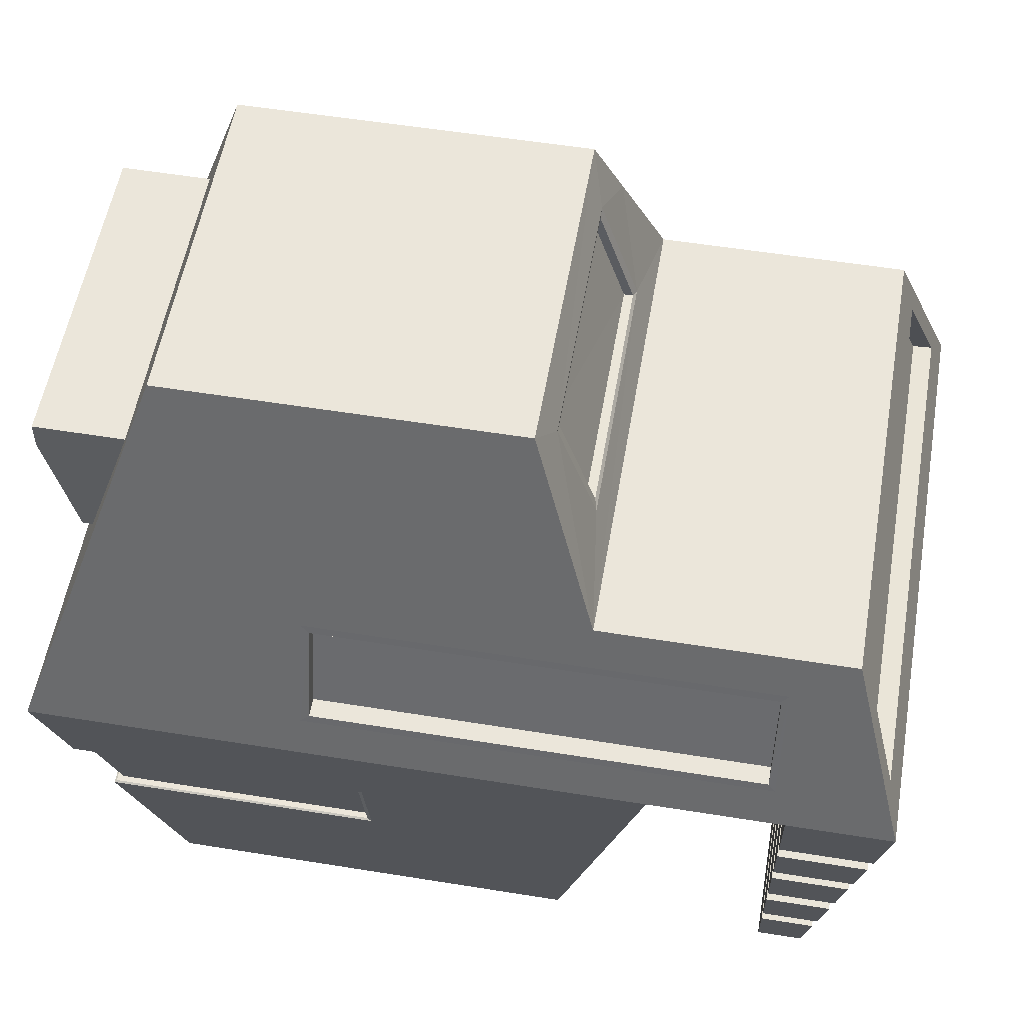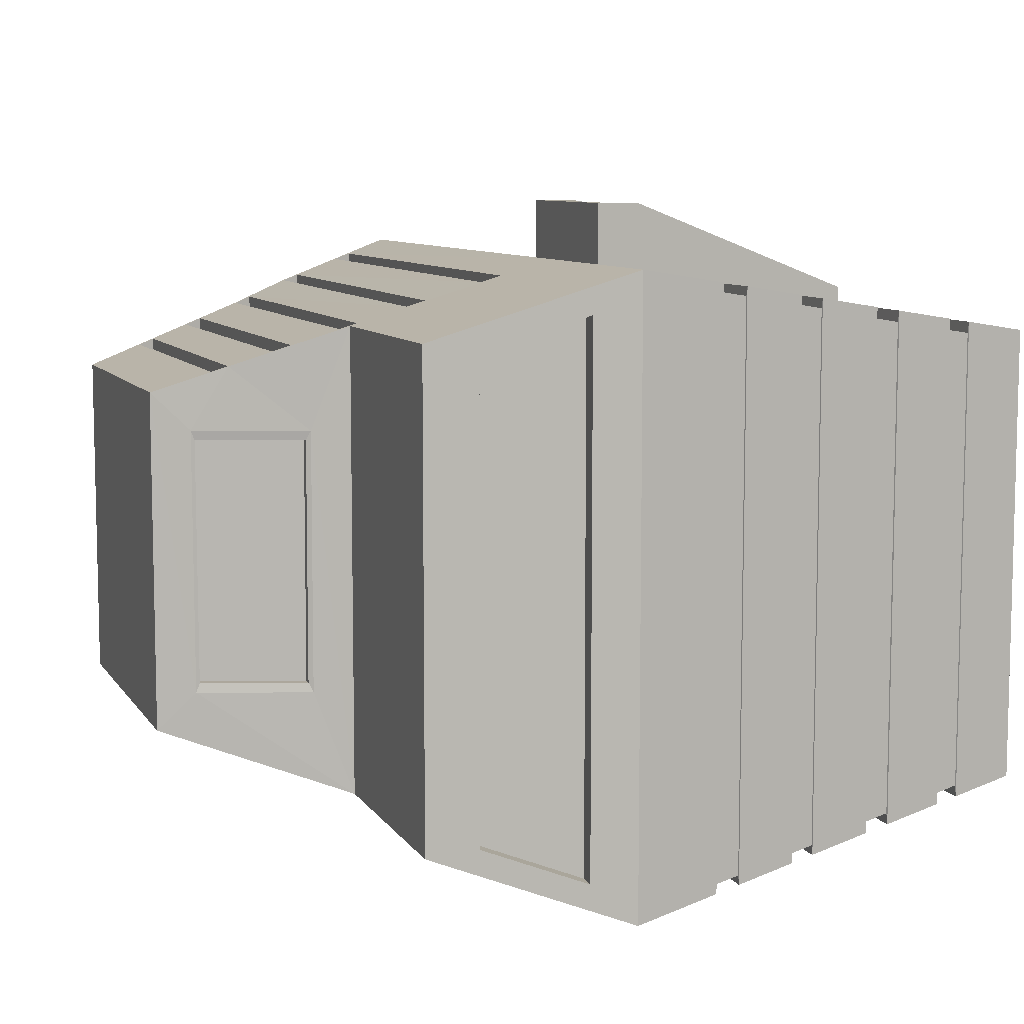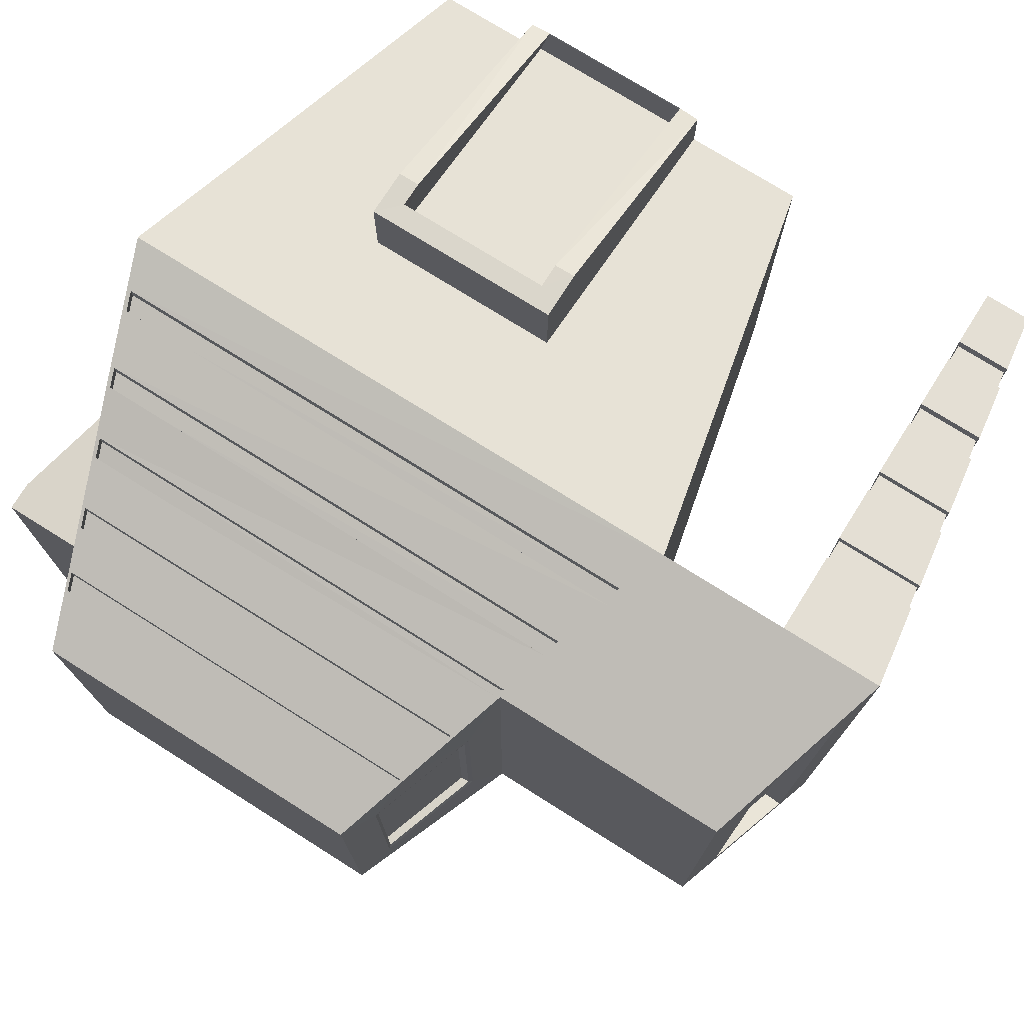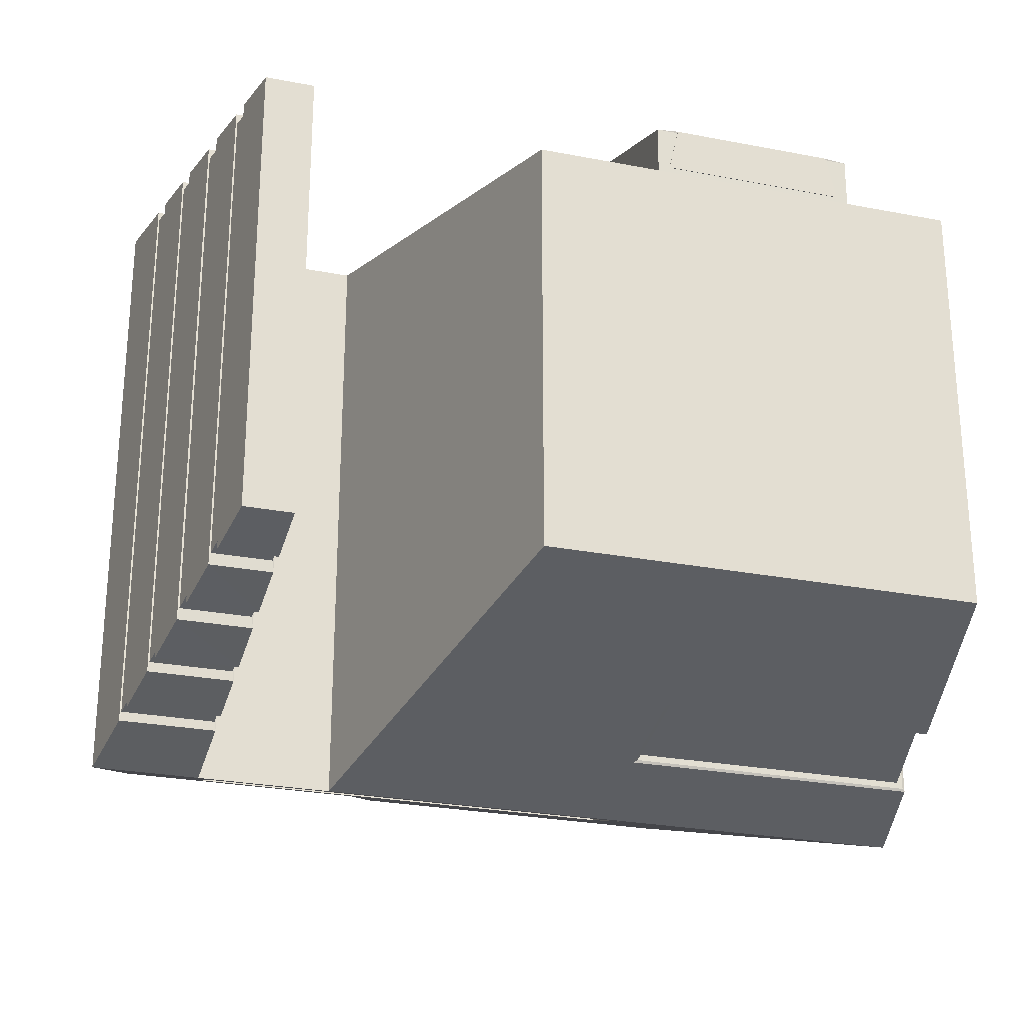
<metadata>
{"format":"obj","ext":"obj","renderer":"f3d","projection":"perspective","resolution":1024,"background":"white","views":[{"elev":54.9,"azim":-170.3,"up":"+Y"},{"elev":8.4,"azim":-109.2,"up":"+Z"},{"elev":74.9,"azim":-147.8,"up":"+Z"},{"elev":-26.4,"azim":-17.0,"up":"+Z"}]}
</metadata>
<code>
o drorania_house
v 30.21 0.2544 15.8
v -7.037 0.2544 15.8
v -7.037 0.2544 -21.45
v 30.21 0.2544 -21.45
v 38.44 37.5 24.03
v -15.27 37.5 24.03
v -15.27 37.5 -29.68
v 38.44 37.5 -29.68
v 26.8 70.82 12.39
v -3.623 70.82 12.39
v 26.8 70.82 -18.03
v -3.623 70.82 -18.03
v 35.86 25.97 21.45
v -12.71 25.93 21.48
v 3.53 25.95 21.47
v 3.531 0.2544 15.8
v 21.14 25.96 21.46
v 21.14 0.2544 15.8
v 21.14 0.217 20.03
v 3.533 0.217 20.03
v 3.532 25.91 28.49
v 21.14 25.92 28.48
v 34.95 21.81 20.54
v -11.79 21.78 20.56
v 3.53 21.79 20.55
v 21.14 21.8 20.54
v 3.532 21.75 28.44
v 21.14 21.76 28.44
v 19.28 0.1671 20.15
v 5.397 0.1671 20.15
v 5.396 21.76 28.41
v 5.396 23.95 28.45
v 19.28 23.96 28.44
v 19.28 21.77 28.4
v 20.14 0.1915 16.27
v 4.528 0.1915 16.27
v 4.527 21.75 20.89
v 4.527 23.94 21.4
v 20.14 23.95 21.39
v 20.14 21.76 20.88
v -9.446 54.16 -23.85
v -9.446 54.16 18.21
v -36.21 37.52 24.03
v -36.21 37.52 -29.68
v -30.99 54.17 -23.85
v -30.99 54.17 18.21
v -26.96 37.51 24.03
v -26.96 37.51 -29.68
v -30.93 0.1689 18.06
v -30.93 0.1689 -21.5
v -26.85 0.1608 18.06
v -26.85 0.1608 -21.5
v -4.856 67.5 9.037
v -4.856 67.45 -14.55
v -8.214 57.52 -14.53
v -8.214 57.47 9.002
v 36.35 28.02 -27.58
v 10.02 28.03 -27.58
v 9.827 0.2544 -21.45
v 9.954 18.98 -25.58
v 34.33 18.9 -25.57
v 30.21 0.2544 -1.835
v 38.44 37.5 -1.835
v 36.35 28.04 -1.835
v 34.32 18.87 -1.835
v 34.15 19.01 -25.39
v 36.12 27.91 -27.36
v 10.43 27.92 -27.36
v 10.37 19.09 -25.41
v 36.12 27.93 -2.238
v 34.14 18.98 -2.238
v 33.62 19 -24.86
v 35.58 27.91 -26.82
v 9.895 27.91 -26.83
v 9.835 19.08 -24.87
v 35.59 27.92 -1.706
v 33.61 18.98 -1.706
v 29.92 61.88 15.51
v 29.92 61.87 -21.16
v 34.29 49.39 20.07
v 34.48 48.85 -25.71
v 29.92 61.88 11.63
v 34.48 48.85 11.63
v 29.92 61.87 -17.1
v 34.48 48.85 -17.1
v 30.79 59.4 11.63
v 30.79 59.4 -17.1
v 37.72 59.43 11.63
v 35.35 48.87 11.63
v 37.7 61.9 11.63
v 37.7 61.9 -17.1
v 35.35 48.87 -17.1
v 37.72 59.43 -17.1
v 37.67 59.25 10.72
v 35.45 49.37 10.72
v 37.65 60.84 10.72
v 37.65 60.83 -16.19
v 35.45 49.37 -16.19
v 37.67 59.25 -16.19
v 34.36 59.26 10.72
v 34.37 49.38 10.72
v 34.34 60.84 10.72
v 34.34 60.84 -16.19
v 34.37 49.38 -16.19
v 34.36 59.26 -16.19
v -4.857 67.16 8.166
v -4.857 67.12 -13.68
v -7.967 57.92 -13.66
v -7.967 57.88 8.135
v -4.072 67.15 8.166
v -4.072 67.1 -13.68
v -7.182 57.9 -13.66
v -7.182 57.86 8.135
v -32.2 50.31 -25.21
v -32.2 50.31 19.56
v -35.16 40.85 -28.51
v -35.16 40.85 22.87
v -35.03 41.29 -26.11
v -32.34 49.87 -23.11
v -35.03 41.29 20.47
v -32.34 49.87 17.47
v -33.34 41.2 -26.11
v -30.65 49.78 -23.11
v -33.34 41.2 20.47
v -30.65 49.78 17.47
v -32.14 50.51 -25.14
v -10.72 50.51 -25.13
v 33.89 50.52 -25.13
v 37.27 40.87 -28.5
v -14.1 40.85 -28.51
v 14.45 40.86 -28.5
v 14.52 50.52 -25.13
v -25.72 50.51 -25.13
v -25.72 40.85 -28.51
v -13.89 41.48 -28.29
v -10.63 49.89 -25.34
v 13.77 49.89 -25.34
v -25.12 41.47 -28.3
v 13.7 41.48 -28.29
v -25.12 49.89 -25.35
v -13.89 41.48 -26.61
v -10.63 49.89 -23.66
v 13.77 49.89 -23.66
v -25.12 41.47 -26.62
v 13.7 41.48 -26.61
v -25.12 49.89 -23.66
v -26.94 30.04 22.84
v -26.92 22.57 21.64
v -26.9 15.1 20.45
v -26.87 7.63 19.25
v -26.87 7.63 -23.14
v -26.9 15.1 -24.77
v -26.92 22.57 -26.41
v -26.94 30.04 -28.04
v -35.15 30.05 22.84
v -34.1 22.58 21.64
v -33.04 15.11 20.45
v -31.99 7.638 19.25
v -35.15 30.05 -28.04
v -34.1 22.58 -26.41
v -33.04 15.11 -24.77
v -31.99 7.638 -23.14
v -26.93 27.84 22.49
v -26.93 27.84 -27.56
v -34.84 27.85 22.49
v -34.84 27.85 -27.56
v -26.91 20.56 21.32
v -26.91 20.56 -25.97
v -33.81 20.57 21.32
v -33.81 20.57 -25.97
v -26.89 12.88 20.09
v -26.89 12.88 -24.29
v -32.73 12.89 20.09
v -32.73 12.89 -24.29
v -26.87 5.64 18.93
v -31.71 5.648 18.93
v -31.71 5.648 -22.7
v -26.87 5.64 -22.7
v -27.06 27.88 -26.78
v -27.07 30.01 -27.25
v -35.02 30.01 -27.25
v -35.02 30.01 22.05
v -27.07 30.01 22.05
v -27.06 27.88 21.7
v -34.72 27.89 21.7
v -34.72 27.89 -26.78
v -27.03 20.59 -25.15
v -27.04 22.54 -25.58
v -33.97 22.54 -25.58
v -33.97 22.54 20.82
v -27.04 22.54 20.82
v -27.03 20.59 20.51
v -33.7 20.6 20.51
v -33.7 20.6 -25.15
v -27.02 12.93 -23.34
v -27.02 15.05 -23.8
v -32.91 15.06 -23.8
v -32.91 15.06 19.48
v -27.02 15.05 19.48
v -27.02 12.93 19.14
v -32.61 12.94 19.14
v -32.61 12.94 -23.34
v -26.98 5.686 -21.75
v -26.99 7.585 -22.16
v -31.87 7.593 -22.16
v -31.87 7.593 18.28
v -26.99 7.585 18.28
v -26.98 5.686 17.98
v -31.6 5.694 17.98
v -31.6 5.694 -21.75
v -5.373 65.81 14.14
v 28.55 65.79 14.15
v -7.186 60.62 15.95
v 30.35 60.65 15.94
v 32.32 55.01 17.91
v -9.16 54.98 17.93
v -11.12 49.38 19.88
v -13.26 43.25 22.03
v 36.45 43.23 22.12
v 29.08 64.3 14.67
v -5.913 64.27 14.68
v 30.91 59.06 16.5
v -7.755 59 16.52
v -9.681 53.49 18.45
v 32.87 53.44 18.52
v -11.66 47.83 20.42
v 34.84 47.82 20.59
v 37.01 41.62 22.66
v -13.83 41.62 22.6
v -9.363 53.49 18.45
v -9.132 54.16 18.21
v -5.653 64.27 14.68
v -5.122 65.81 14.14
v 28.27 65.79 14.15
v -7.467 59 16.52
v -6.907 60.62 15.95
v 30.04 60.65 15.94
v -8.85 54.98 17.93
v 31.98 55.01 17.91
v -11.31 47.83 20.42
v -10.77 49.38 19.88
v 33.92 49.39 20.07
v -13.45 41.62 22.6
v -12.89 43.25 22.03
v 36.04 43.23 22.12
v 28.78 64.3 14.67
v 30.59 59.06 16.5
v 32.52 53.44 18.52
v 34.46 47.82 20.59
v 36.59 41.62 22.66
v -9.362 53.48 17.36
v -9.131 54.15 17.12
v -5.653 64.26 13.59
v -5.122 65.8 13.05
v 28.27 65.78 13.06
v -7.466 58.99 15.43
v -6.906 60.62 14.86
v 30.04 60.65 14.85
v -8.849 54.97 16.84
v 31.98 55 16.83
v -11.31 47.83 19.33
v -10.77 49.37 18.79
v 33.92 49.39 18.98
v -13.45 41.61 21.51
v -12.88 43.24 20.94
v 36.04 43.22 21.04
v 28.79 64.29 13.58
v 30.59 59.05 15.41
v 32.52 53.43 17.43
v 34.46 47.81 19.5
v 36.59 41.61 21.57
f 16 59 62
f 7 131 8
f 23 17 26
f 24 7 3
f 7 60 3
f 23 64 13
f 11 10 9
f 83 228 63
f 213 221 56
f 6 228 229
f 15 5 6
f 15 24 25
f 25 20 27
f 27 32 21
f 17 28 26
f 15 22 17
f 18 20 16
f 26 19 18
f 19 34 29
f 15 27 21
f 25 2 16
f 1 26 18
f 31 38 32
f 30 37 31
f 20 31 27
f 28 33 34
f 21 33 22
f 20 29 30
f 40 38 37
f 35 37 36
f 33 38 39
f 30 35 36
f 34 39 40
f 29 40 35
f 175 52 178
f 46 45 126
f 41 46 42
f 133 126 45
f 46 115 226
f 6 48 7
f 51 50 52
f 175 49 51
f 176 50 49
f 178 50 177
f 41 56 55
f 41 54 12
f 10 54 53
f 55 109 108
f 70 73 67
f 58 8 57
f 60 4 59
f 61 69 66
f 63 57 8
f 65 70 64
f 65 4 61
f 71 72 77
f 60 68 69
f 61 71 65
f 57 68 58
f 57 70 67
f 72 74 73
f 76 72 73
f 69 74 75
f 71 76 70
f 69 72 66
f 68 73 74
f 93 97 99
f 84 9 82
f 222 215 86
f 85 93 92
f 87 128 79
f 87 91 93
f 88 95 94
f 84 90 91
f 86 90 82
f 85 89 83
f 83 88 86
f 98 101 95
f 96 100 102
f 93 98 92
f 91 96 97
f 88 96 90
f 89 98 95
f 100 103 102
f 105 101 104
f 95 100 94
f 97 105 99
f 98 105 104
f 96 103 97
f 106 113 109
f 54 108 107
f 53 109 56
f 54 106 53
f 113 111 112
f 107 110 106
f 109 112 108
f 107 112 111
f 114 121 115
f 44 117 116
f 120 122 118
f 114 118 119
f 117 118 116
f 115 120 117
f 124 123 122
f 121 124 120
f 119 125 121
f 119 122 123
f 134 116 114
f 132 12 11
f 134 48 116
f 132 128 81
f 127 140 133
f 133 138 134
f 140 144 138
f 136 143 142
f 127 137 136
f 131 137 132
f 130 139 131
f 130 138 135
f 145 142 143
f 146 141 144
f 137 145 143
f 135 144 141
f 136 146 140
f 135 145 139
f 48 159 44
f 164 160 166
f 168 161 170
f 172 162 174
f 43 159 155
f 165 160 156
f 169 161 157
f 173 162 158
f 47 155 147
f 163 156 148
f 167 157 149
f 171 158 150
f 47 154 48
f 163 153 164
f 167 152 168
f 171 151 172
f 147 182 183
f 165 184 185
f 147 180 154
f 166 179 164
f 168 192 167
f 170 193 194
f 153 189 160
f 156 189 190
f 149 198 199
f 149 196 152
f 172 200 171
f 174 201 202
f 150 204 151
f 177 209 210
f 151 205 162
f 178 208 175
f 183 179 180
f 183 185 184
f 182 186 185
f 180 186 181
f 155 181 182
f 166 185 186
f 154 181 159
f 164 184 163
f 191 187 188
f 191 193 192
f 190 194 193
f 188 194 189
f 148 188 153
f 170 187 168
f 148 190 191
f 169 192 193
f 199 195 196
f 199 201 200
f 198 202 201
f 196 202 197
f 174 195 172
f 157 197 198
f 173 200 201
f 152 197 161
f 204 210 205
f 206 210 209
f 207 209 208
f 207 203 204
f 176 208 209
f 177 203 178
f 150 206 207
f 158 205 206
f 211 9 10
f 214 78 213
f 215 223 216
f 217 225 224
f 218 227 226
f 212 233 234
f 80 249 227
f 42 230 231
f 217 240 241
f 221 246 232
f 240 270 261
f 236 256 257
f 244 266 245
f 242 270 249
f 234 254 255
f 214 247 222
f 80 241 242
f 226 249 240
f 213 235 236
f 218 243 244
f 219 250 228
f 223 247 235
f 214 236 237
f 219 244 245
f 229 250 243
f 215 248 225
f 212 246 220
f 216 231 238
f 224 248 230
f 211 232 233
f 215 238 239
f 267 254 253
f 268 257 256
f 260 259 252
f 261 263 262
f 264 266 265
f 234 267 246
f 237 257 258
f 245 271 250
f 246 253 232
f 238 252 259
f 243 271 264
f 237 268 247
f 239 259 260
f 247 256 235
f 241 261 262
f 231 251 252
f 239 269 248
f 241 263 242
f 233 253 254
f 230 269 251
f 244 264 265
f 62 1 18
f 16 2 3
f 62 18 16
f 59 4 62
f 16 3 59
f 129 8 131
f 7 130 131
f 23 13 17
f 3 2 24
f 24 14 7
f 6 7 14
f 59 3 60
f 7 58 60
f 63 5 13
f 23 1 65
f 63 13 64
f 65 64 23
f 1 62 65
f 11 12 10
f 228 5 63
f 63 8 129
f 129 81 85
f 83 80 227
f 129 85 63
f 228 83 219
f 227 219 83
f 85 83 63
f 56 42 216
f 216 223 56
f 53 56 221
f 211 10 53
f 223 213 56
f 221 211 53
f 6 5 228
f 6 14 15
f 15 17 5
f 13 5 17
f 15 14 24
f 25 16 20
f 27 31 32
f 17 22 28
f 15 21 22
f 18 19 20
f 26 28 19
f 19 28 34
f 15 25 27
f 25 24 2
f 1 23 26
f 31 37 38
f 30 36 37
f 20 30 31
f 28 22 33
f 21 32 33
f 20 19 29
f 40 39 38
f 35 40 37
f 33 32 38
f 30 29 35
f 34 33 39
f 29 34 40
f 175 51 52
f 126 114 115
f 115 46 126
f 41 45 46
f 45 41 133
f 127 133 41
f 47 6 229
f 218 226 115
f 47 229 218
f 117 43 47
f 42 46 224
f 115 117 47
f 47 218 115
f 217 224 46
f 46 226 217
f 6 47 48
f 51 49 50
f 175 176 49
f 176 177 50
f 178 52 50
f 41 42 56
f 41 55 54
f 10 12 54
f 55 56 109
f 70 76 73
f 58 7 8
f 60 61 4
f 61 60 69
f 63 64 57
f 65 71 70
f 65 62 4
f 71 66 72
f 60 58 68
f 61 66 71
f 57 67 68
f 57 64 70
f 72 75 74
f 76 77 72
f 69 68 74
f 71 77 76
f 69 75 72
f 68 67 73
f 93 91 97
f 220 78 82
f 84 79 11
f 220 82 212
f 9 212 82
f 84 11 9
f 225 80 83
f 83 215 225
f 82 78 86
f 78 214 86
f 83 86 215
f 214 222 86
f 85 87 93
f 79 84 87
f 87 85 128
f 81 128 85
f 87 84 91
f 88 89 95
f 84 82 90
f 86 88 90
f 85 92 89
f 83 89 88
f 98 104 101
f 96 94 100
f 93 99 98
f 91 90 96
f 88 94 96
f 89 92 98
f 100 105 103
f 105 100 101
f 95 101 100
f 97 103 105
f 98 99 105
f 96 102 103
f 106 110 113
f 54 55 108
f 53 106 109
f 54 107 106
f 113 110 111
f 107 111 110
f 109 113 112
f 107 108 112
f 114 119 121
f 44 43 117
f 120 124 122
f 114 116 118
f 117 120 118
f 115 121 120
f 124 125 123
f 121 125 124
f 119 123 125
f 119 118 122
f 114 126 133
f 133 134 114
f 79 128 132
f 132 127 41
f 41 12 132
f 11 79 132
f 44 116 48
f 134 130 7
f 7 48 134
f 81 129 131
f 131 132 81
f 127 136 140
f 133 140 138
f 140 146 144
f 136 137 143
f 127 132 137
f 131 139 137
f 130 135 139
f 130 134 138
f 145 141 142
f 146 142 141
f 137 139 145
f 135 138 144
f 136 142 146
f 135 141 145
f 48 154 159
f 164 153 160
f 168 152 161
f 172 151 162
f 43 44 159
f 165 166 160
f 169 170 161
f 173 174 162
f 47 43 155
f 163 165 156
f 167 169 157
f 171 173 158
f 47 147 154
f 163 148 153
f 167 149 152
f 171 150 151
f 147 155 182
f 165 163 184
f 147 183 180
f 166 186 179
f 168 187 192
f 170 169 193
f 153 188 189
f 156 160 189
f 149 157 198
f 149 199 196
f 172 195 200
f 174 173 201
f 150 207 204
f 177 176 209
f 151 204 205
f 178 203 208
f 183 184 179
f 183 182 185
f 182 181 186
f 180 179 186
f 155 159 181
f 166 165 185
f 154 180 181
f 164 179 184
f 191 192 187
f 191 190 193
f 190 189 194
f 188 187 194
f 148 191 188
f 170 194 187
f 148 156 190
f 169 167 192
f 199 200 195
f 199 198 201
f 198 197 202
f 196 195 202
f 174 202 195
f 157 161 197
f 173 171 200
f 152 196 197
f 204 203 210
f 206 205 210
f 207 206 209
f 207 208 203
f 176 175 208
f 177 210 203
f 150 158 206
f 158 162 205
f 211 212 9
f 221 213 78
f 78 220 221
f 215 222 223
f 217 80 225
f 218 219 227
f 212 211 233
f 80 242 249
f 42 224 230
f 217 226 240
f 221 220 246
f 240 249 270
f 236 235 256
f 244 265 266
f 242 263 270
f 234 233 254
f 214 237 247
f 80 217 241
f 226 227 249
f 213 223 235
f 218 229 243
f 219 245 250
f 223 222 247
f 214 213 236
f 219 218 244
f 229 228 250
f 215 239 248
f 212 234 246
f 216 42 231
f 224 225 248
f 211 221 232
f 215 216 238
f 267 255 254
f 268 258 257
f 252 251 269
f 269 260 252
f 261 270 263
f 264 271 266
f 234 255 267
f 237 236 257
f 245 266 271
f 246 267 253
f 238 231 252
f 243 250 271
f 237 258 268
f 239 238 259
f 247 268 256
f 241 240 261
f 231 230 251
f 239 260 269
f 241 262 263
f 233 232 253
f 230 248 269
f 244 243 264

</code>
